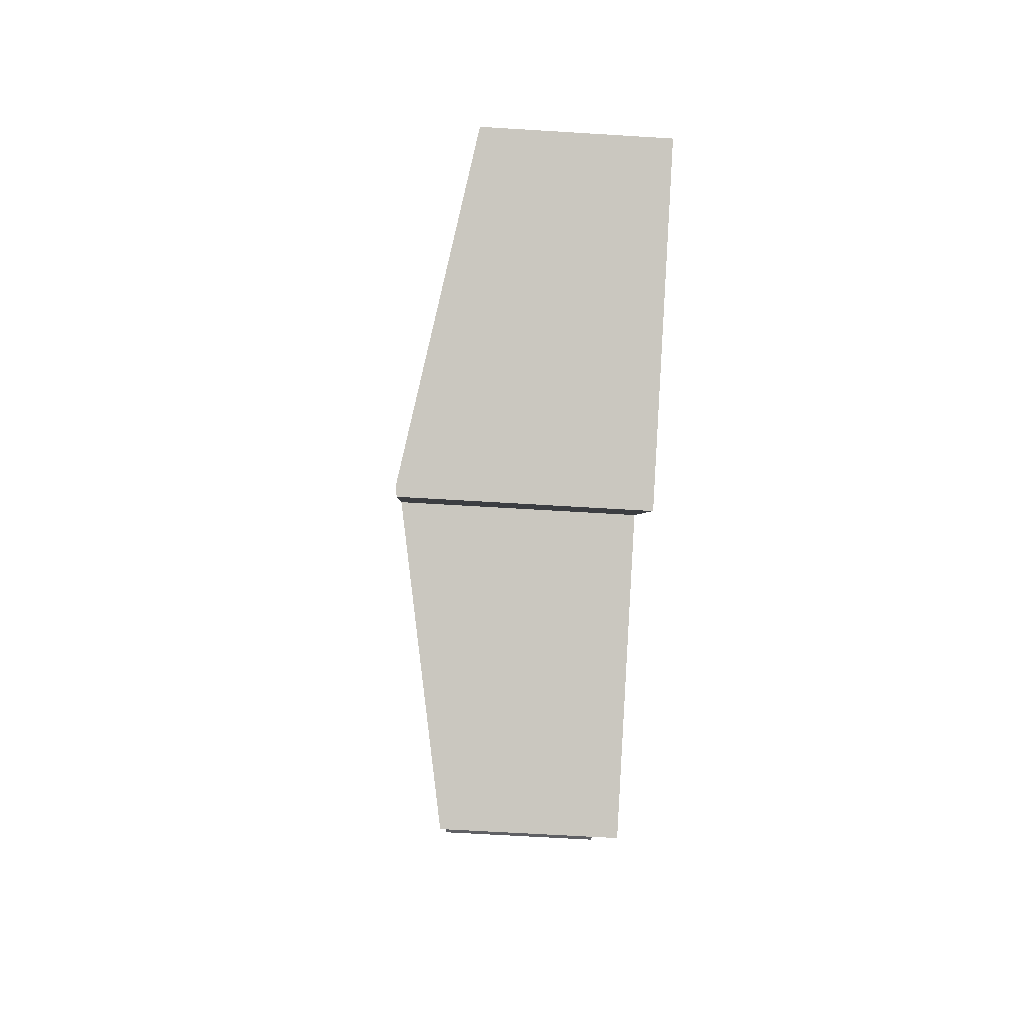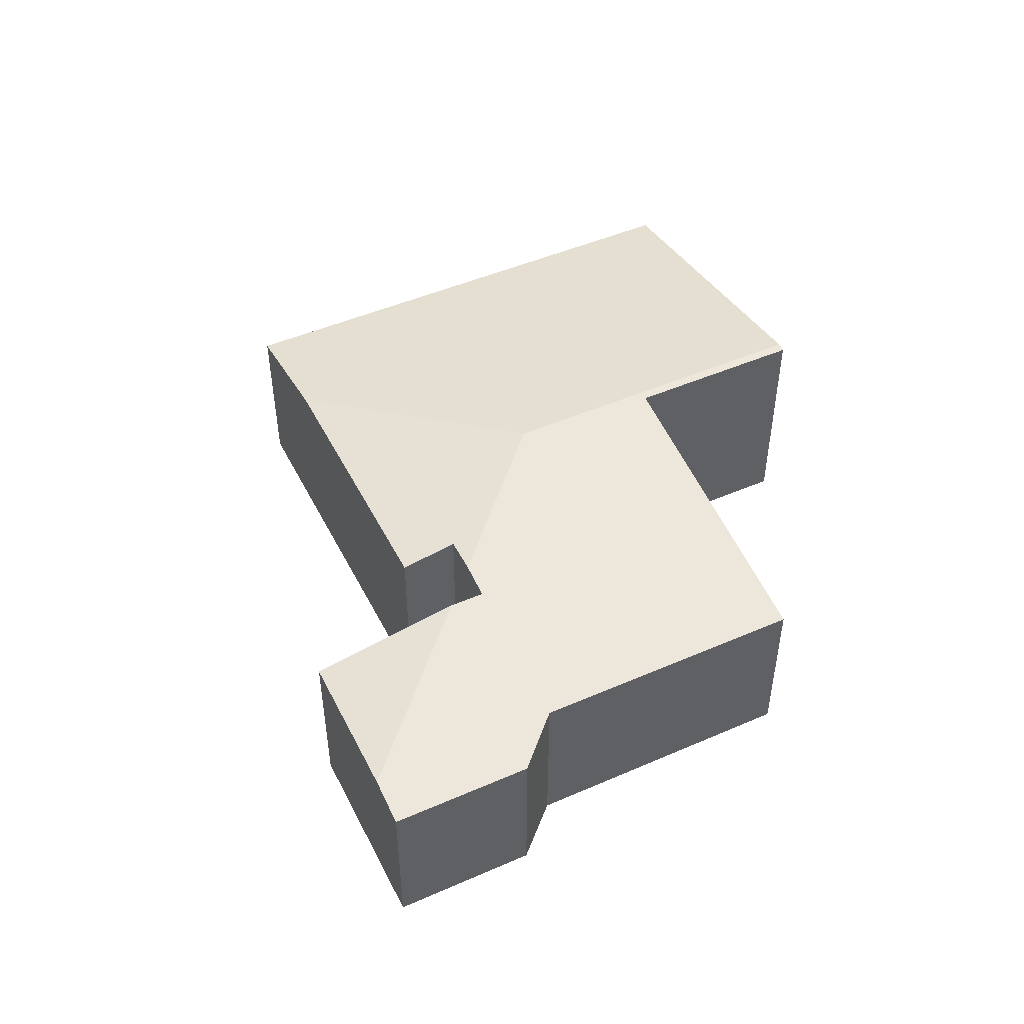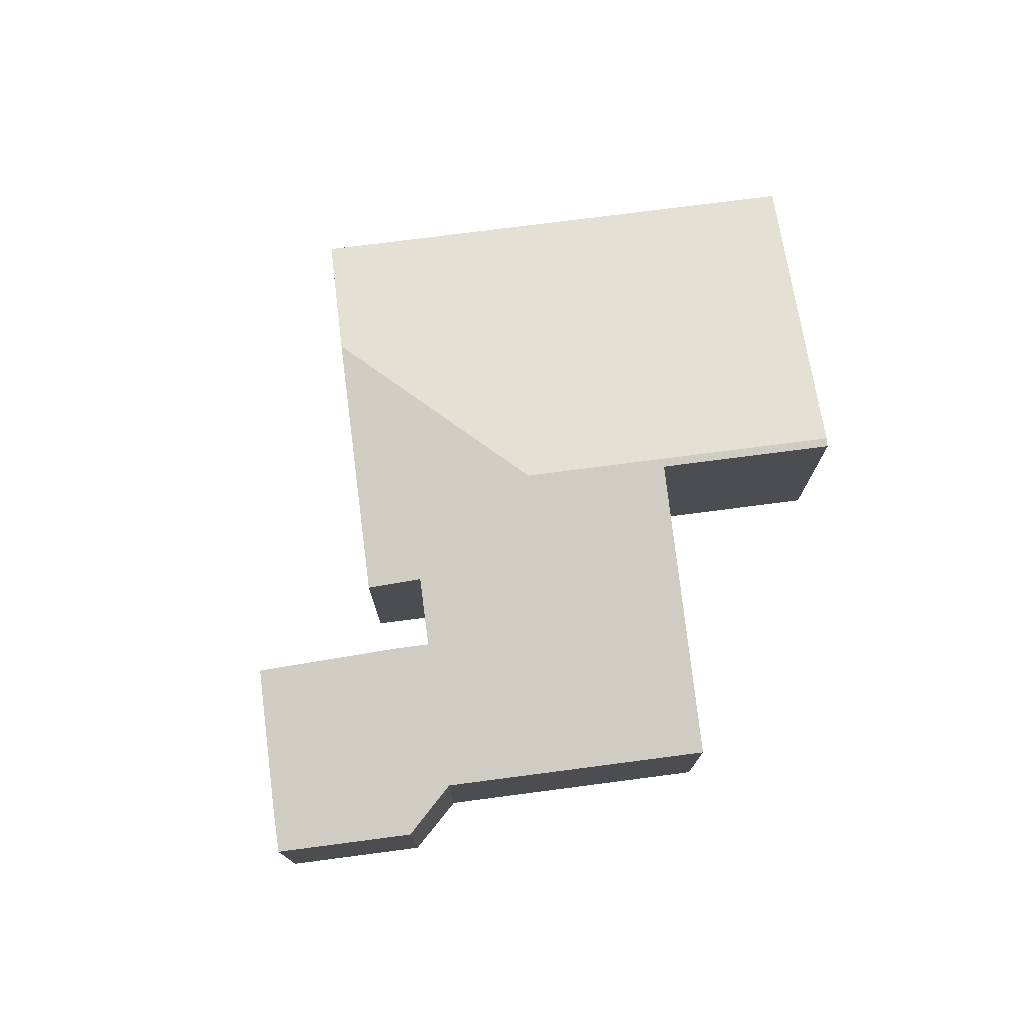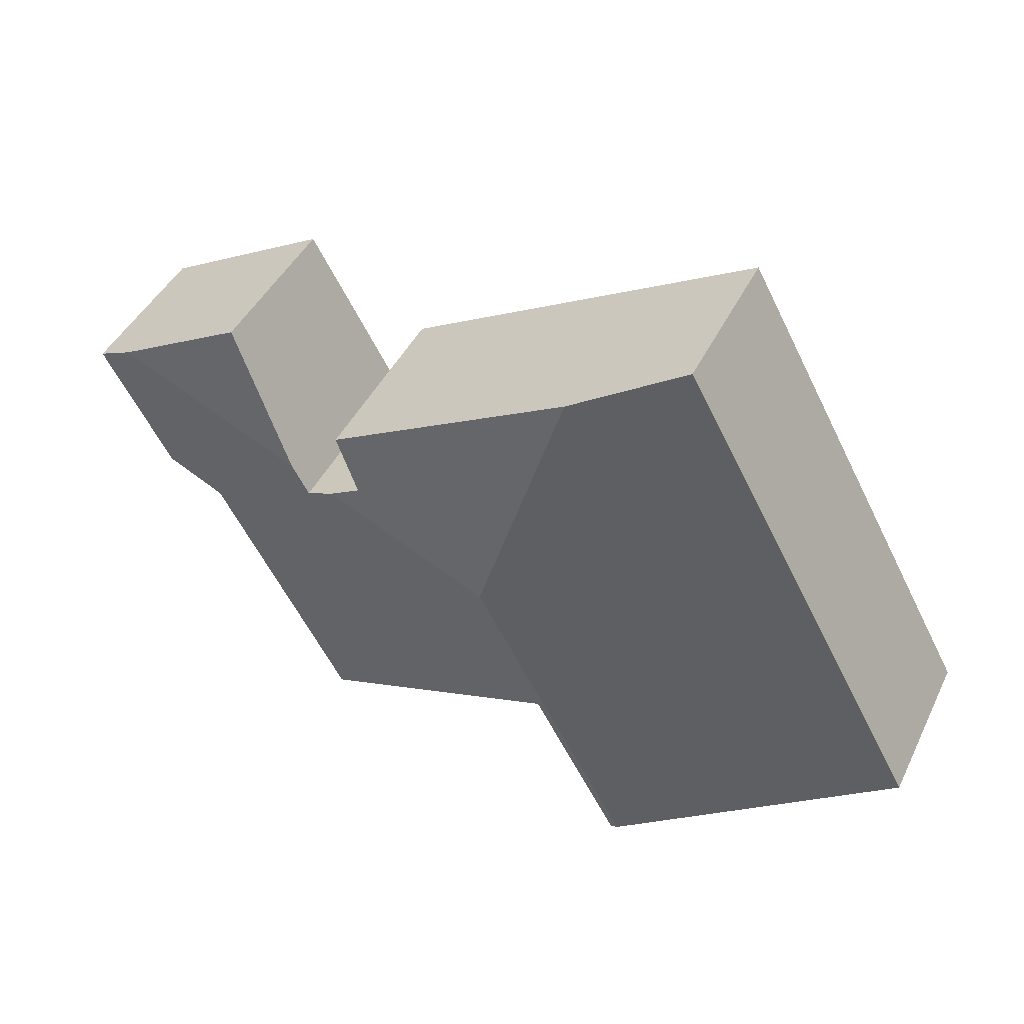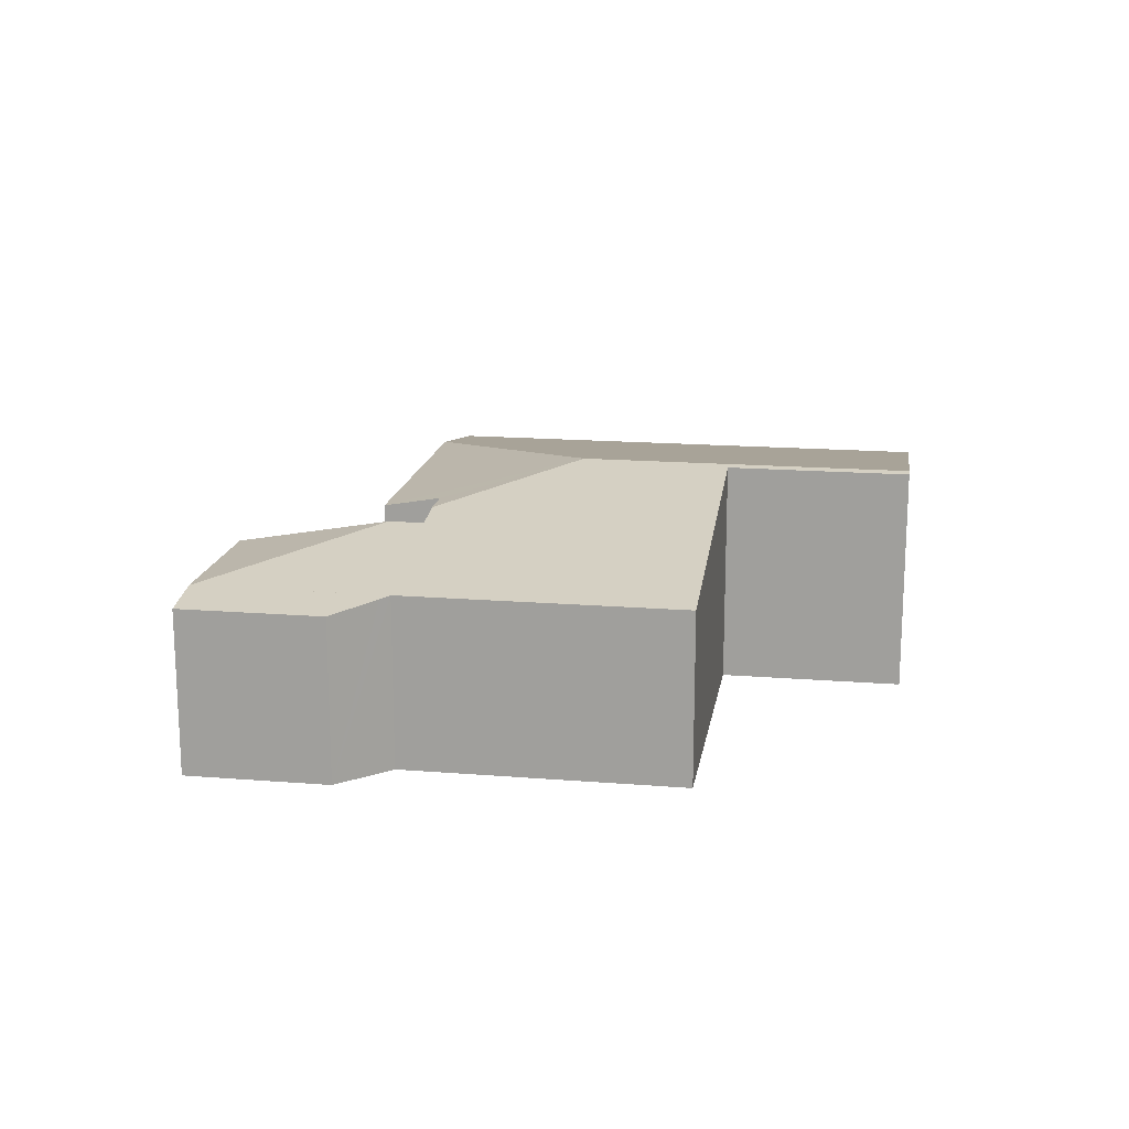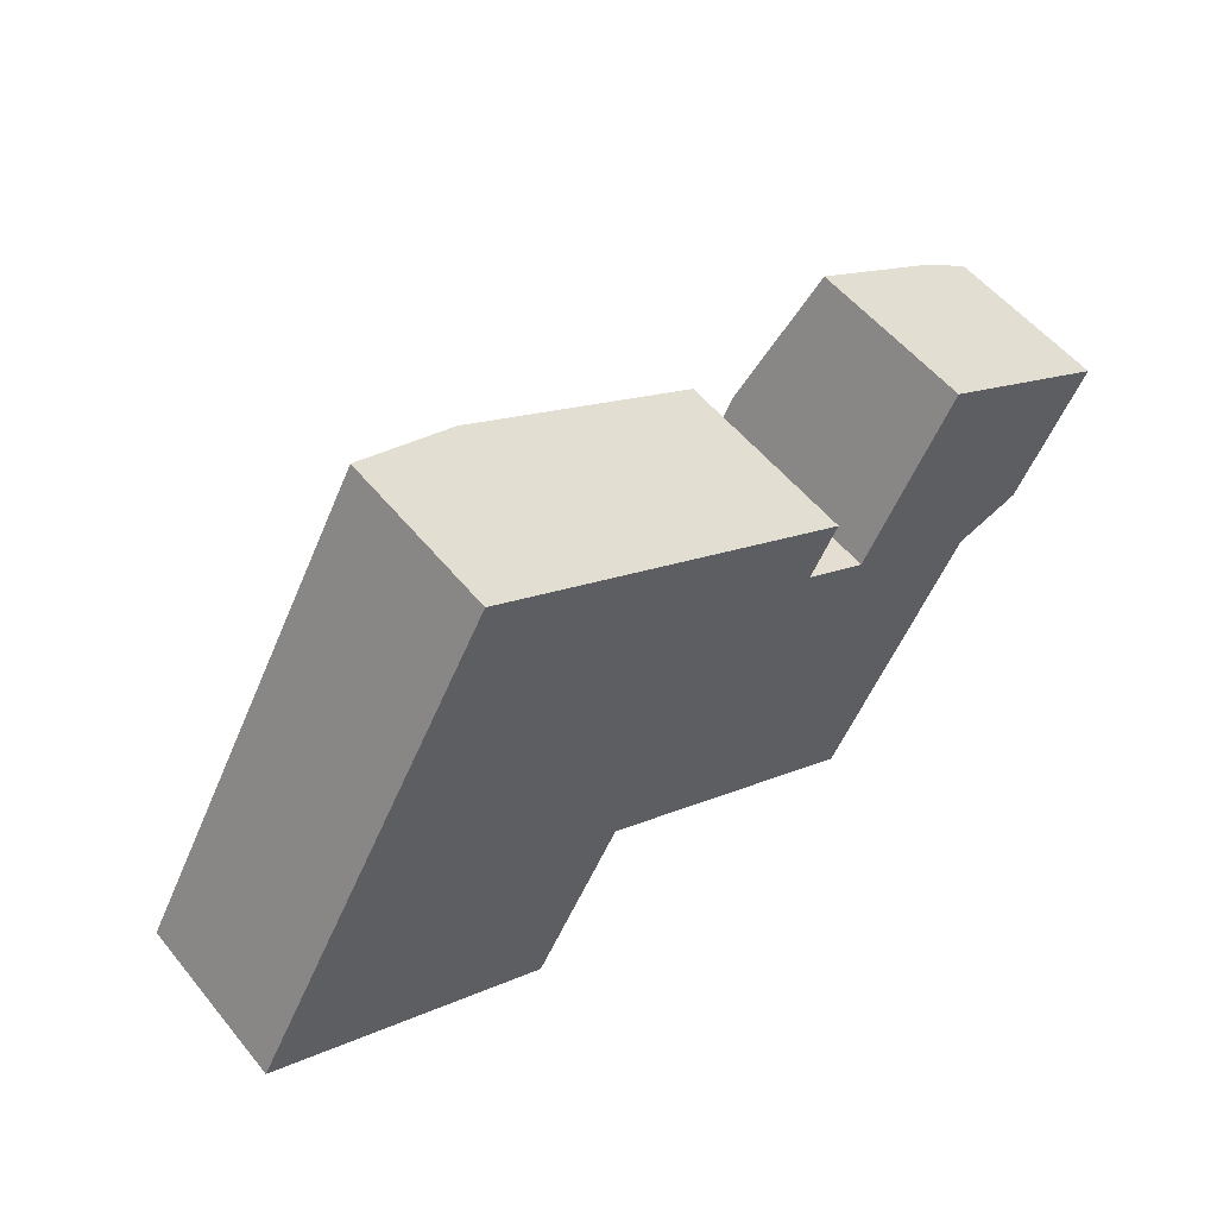
<metadata>
{"format":"obj","ext":"obj","renderer":"f3d","projection":"perspective","resolution":1024,"background":"white","views":[{"elev":-62.2,"azim":-93.6,"up":"+Z"},{"elev":47.9,"azim":93.0,"up":"+Y"},{"elev":74.9,"azim":111.6,"up":"+Y"},{"elev":44.5,"azim":-155.0,"up":"+Z"},{"elev":16.6,"azim":128.3,"up":"+Y"},{"elev":54.9,"azim":-38.5,"up":"+Z"}]}
</metadata>
<code>
v  7.665 2.399 3.183
v  5.485 2.813 1.697
v  4.568 2.399 4.901
v  7.318 2.524 2.557
v  7.715 2.524 2.336
v  0 2.115 1.295e-16
v  3.153 2.115 5.686
v  3.475 2.813 -1.928
v  10.89 2.115 3.245
v  8.102 2.447 2.121
v  8.317 2.447 2.508
v  11.39 2.014 2.967
v  9.734 2.115 1.165
v  10.97 2.097 3.196
v  9.872 2.097 1.208
v  10.52 2.014 1.41
v  4.675 2.794 0.012
v  8.054 2.115 -1.863
v  3.569 2.794 -1.98
v  9.234 2.115 4.162
v  3.569 1.212e-16 -1.98
v  0 0 0
v  3.475 1.181e-16 -1.928
v  4.675 -7.348e-19 0.012
v  8.054 1.141e-16 -1.863
v  3.153 -3.482e-16 5.686
v  8.102 -1.299e-16 2.121
v  9.234 -2.548e-16 4.162
v  8.317 -1.536e-16 2.508
v  4.568 -3.001e-16 4.901
v  7.665 -1.949e-16 3.183
v  7.318 -1.566e-16 2.557
v  7.715 -1.43e-16 2.336
v  10.89 -1.987e-16 3.245
v  10.97 -1.957e-16 3.196
v  11.39 -1.817e-16 2.967
v  10.52 -8.634e-17 1.41
v  9.734 -7.134e-17 1.165
v  9.872 -7.397e-17 1.208
g defaultobject
f 1 2 3
f 2 1 4
f 2 4 5
f 3 6 7
f 6 3 2
f 6 2 8
f 9 10 11
f 12 13 14
f 13 12 15
f 15 12 16
f 5 17 2
f 17 5 18
f 18 5 10
f 18 10 9
f 18 9 13
f 13 9 14
f 17 8 2
f 8 17 19
f 9 11 20
f 19 6 8
f 6 19 21
f 6 21 22
f 22 21 23
f 18 24 17
f 24 18 25
f 22 7 6
f 7 22 26
f 27 11 10
f 11 27 20
f 20 27 28
f 28 27 29
f 26 3 7
f 3 26 1
f 1 26 30
f 1 30 31
f 32 5 4
f 5 32 10
f 10 32 27
f 27 32 33
f 28 9 20
f 9 28 14
f 14 28 12
f 12 28 34
f 12 34 35
f 12 35 36
f 1 32 4
f 32 1 31
f 36 16 12
f 16 36 37
f 38 18 13
f 18 38 25
f 24 19 17
f 19 24 21
f 37 15 16
f 15 37 13
f 13 37 38
f 38 37 39
f 30 32 31
f 32 30 24
f 24 30 21
f 21 30 26
f 21 26 23
f 23 26 22
f 35 37 36
f 37 35 34
f 37 34 28
f 37 28 39
f 39 28 38
f 38 28 25
f 25 28 29
f 25 29 27
f 25 27 33
f 25 33 24
f 24 33 32

</code>
